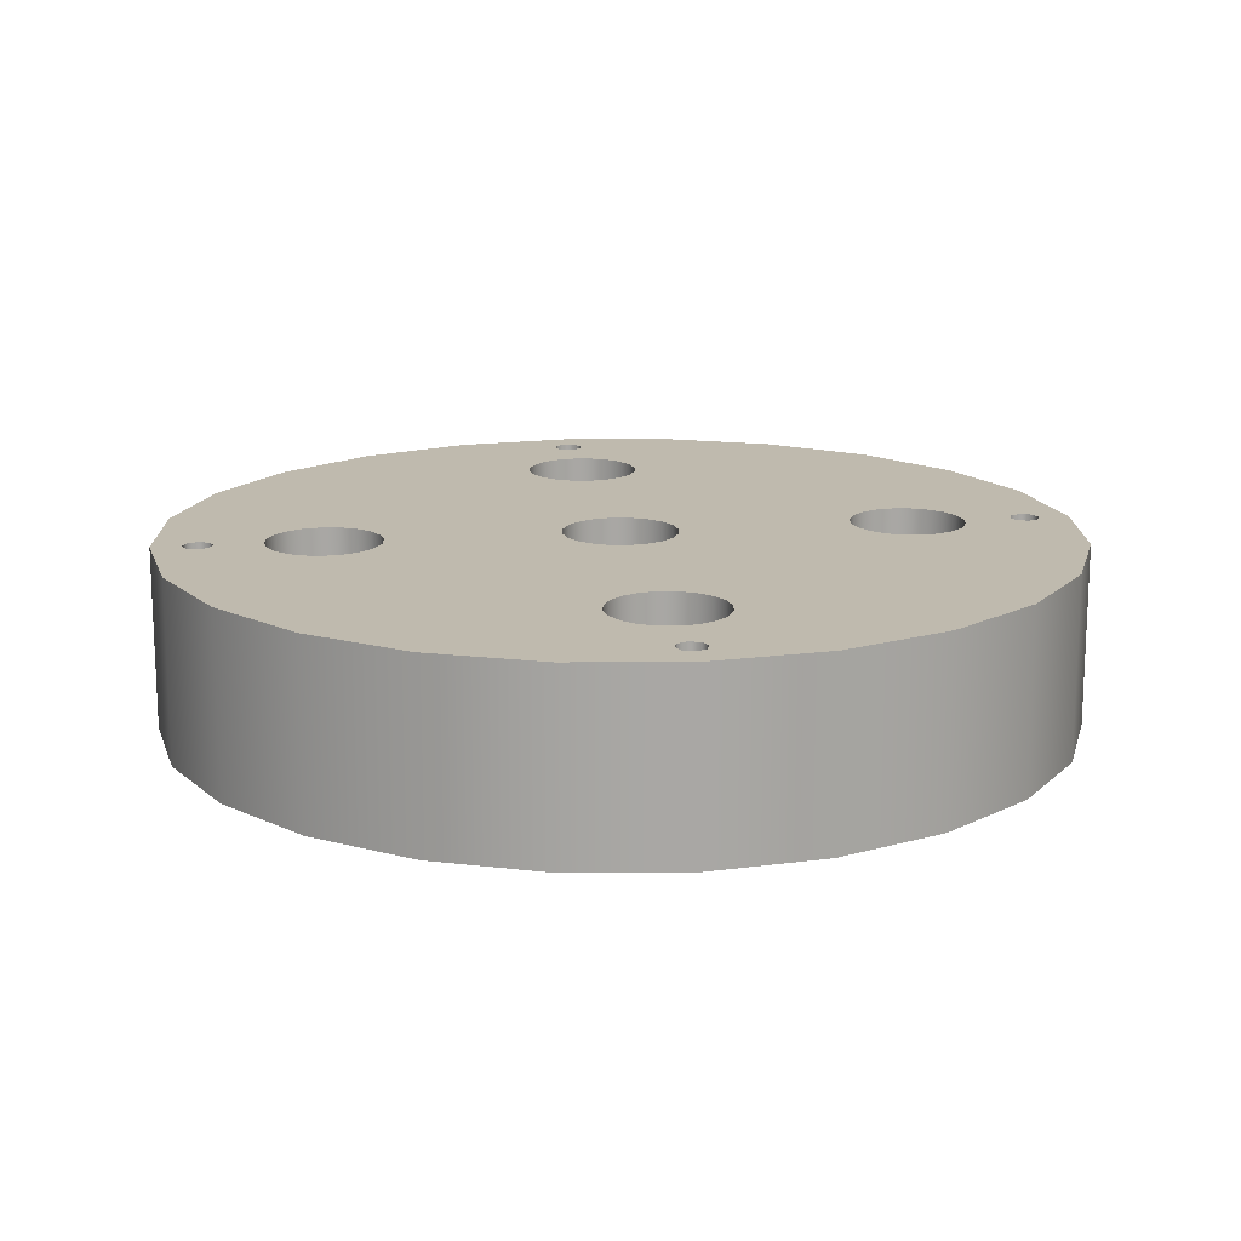
<metadata>
{"format":"obj","ext":"obj","renderer":"f3d","projection":"perspective","resolution":1024,"background":"white","views":[{"elev":15.6,"azim":-98.3,"up":"+Y"}]}
</metadata>
<code>
v  50 0 0
v  50 0 0
v  50 0 0
v  48.3 0 -12.94
v  48.3 0 -12.94
v  43.3 0 -25
v  43.3 0 -25
v  35.35 0 -35.35
v  35.35 0 -35.35
v  25 0 -43.3
v  25 0 -43.3
v  12.94 0 -48.3
v  12.94 0 -48.3
v  0 0 -50
v  0 0 -50
v  -12.94 0 -48.3
v  -12.94 0 -48.3
v  -25 0 -43.3
v  -25 0 -43.3
v  -35.35 0 -35.35
v  -35.35 0 -35.35
v  -43.3 0 -25
v  -43.3 0 -25
v  -48.3 0 -12.94
v  -48.3 0 -12.94
v  -50 0 0
v  -50 0 0
v  -50 0 0
v  -48.3 0 12.94
v  -48.3 0 12.94
v  -43.3 0 25
v  -43.3 0 25
v  -35.35 0 35.35
v  -35.35 0 35.35
v  -25 0 43.3
v  -25 0 43.3
v  -12.94 0 48.3
v  -12.94 0 48.3
v  -0 0 50
v  -0 0 50
v  12.94 0 48.3
v  12.94 0 48.3
v  25 0 43.3
v  25 0 43.3
v  35.35 0 35.35
v  35.35 0 35.35
v  43.3 0 25
v  43.3 0 25
v  48.3 0 12.94
v  48.3 0 12.94
v  -38.1 0 0
v  -38.1 0 0
v  -38.1 0 0
v  -37.79 0 -1.962
v  -37.79 0 -1.962
v  -36.89 0 -3.733
v  -36.89 0 -3.733
v  -35.48 0 -5.136
v  -35.48 0 -5.136
v  -33.71 0 -6.039
v  -33.71 0 -6.039
v  -31.75 0 -6.35
v  -31.75 0 -6.35
v  -29.79 0 -6.039
v  -29.79 0 -6.039
v  -28.02 0 -5.136
v  -28.02 0 -5.136
v  -26.61 0 -3.733
v  -26.61 0 -3.733
v  -25.71 0 -1.962
v  -25.71 0 -1.962
v  -25.4 0 -0
v  -25.4 0 -0
v  -25.4 0 -0
v  -25.71 0 1.962
v  -25.71 0 1.962
v  -26.61 0 3.733
v  -26.61 0 3.733
v  -28.02 0 5.136
v  -28.02 0 5.136
v  -29.79 0 6.039
v  -29.79 0 6.039
v  -31.75 0 6.35
v  -31.75 0 6.35
v  -33.71 0 6.039
v  -33.71 0 6.039
v  -35.48 0 5.136
v  -35.48 0 5.136
v  -36.89 0 3.733
v  -36.89 0 3.733
v  -37.79 0 1.962
v  -37.79 0 1.962
v  -6.35 0 -31.75
v  -6.35 0 -31.75
v  -6.35 0 -31.75
v  -6.039 0 -33.71
v  -6.039 0 -33.71
v  -5.136 0 -35.48
v  -5.136 0 -35.48
v  -3.733 0 -36.89
v  -3.733 0 -36.89
v  -1.962 0 -37.79
v  -1.962 0 -37.79
v  0 0 -38.1
v  0 0 -38.1
v  1.962 0 -37.79
v  1.962 0 -37.79
v  3.733 0 -36.89
v  3.733 0 -36.89
v  5.136 0 -35.48
v  5.136 0 -35.48
v  6.039 0 -33.71
v  6.039 0 -33.71
v  6.35 0 -31.75
v  6.35 0 -31.75
v  6.35 0 -31.75
v  6.039 0 -29.79
v  6.039 0 -29.79
v  5.136 0 -28.02
v  5.136 0 -28.02
v  3.733 0 -26.61
v  3.733 0 -26.61
v  1.962 0 -25.71
v  1.962 0 -25.71
v  -0 0 -25.4
v  -0 0 -25.4
v  -1.962 0 -25.71
v  -1.962 0 -25.71
v  -3.733 0 -26.61
v  -3.733 0 -26.61
v  -5.136 0 -28.02
v  -5.136 0 -28.02
v  -6.039 0 -29.79
v  -6.039 0 -29.79
v  25.4 0 0
v  25.4 0 0
v  25.4 0 0
v  25.71 0 -1.962
v  25.71 0 -1.962
v  26.61 0 -3.733
v  26.61 0 -3.733
v  28.02 0 -5.136
v  28.02 0 -5.136
v  29.79 0 -6.039
v  29.79 0 -6.039
v  31.75 0 -6.35
v  31.75 0 -6.35
v  33.71 0 -6.039
v  33.71 0 -6.039
v  35.48 0 -5.136
v  35.48 0 -5.136
v  36.89 0 -3.733
v  36.89 0 -3.733
v  37.79 0 -1.962
v  37.79 0 -1.962
v  38.1 0 -0
v  38.1 0 -0
v  38.1 0 -0
v  37.79 0 1.962
v  37.79 0 1.962
v  36.89 0 3.733
v  36.89 0 3.733
v  35.48 0 5.136
v  35.48 0 5.136
v  33.71 0 6.039
v  33.71 0 6.039
v  31.75 0 6.35
v  31.75 0 6.35
v  29.79 0 6.039
v  29.79 0 6.039
v  28.02 0 5.136
v  28.02 0 5.136
v  26.61 0 3.733
v  26.61 0 3.733
v  25.71 0 1.962
v  25.71 0 1.962
v  -6.35 0 31.75
v  -6.35 0 31.75
v  -6.35 0 31.75
v  -6.039 0 29.79
v  -6.039 0 29.79
v  -5.136 0 28.02
v  -5.136 0 28.02
v  -3.733 0 26.61
v  -3.733 0 26.61
v  -1.962 0 25.71
v  -1.962 0 25.71
v  0 0 25.4
v  0 0 25.4
v  1.962 0 25.71
v  1.962 0 25.71
v  3.733 0 26.61
v  3.733 0 26.61
v  5.136 0 28.02
v  5.136 0 28.02
v  6.039 0 29.79
v  6.039 0 29.79
v  6.35 0 31.75
v  6.35 0 31.75
v  6.35 0 31.75
v  6.039 0 33.71
v  6.039 0 33.71
v  5.136 0 35.48
v  5.136 0 35.48
v  3.733 0 36.89
v  3.733 0 36.89
v  1.962 0 37.79
v  1.962 0 37.79
v  0 0 38.1
v  0 0 38.1
v  -1.962 0 37.79
v  -1.962 0 37.79
v  -3.733 0 36.89
v  -3.733 0 36.89
v  -5.136 0 35.48
v  -5.136 0 35.48
v  -6.039 0 33.71
v  -6.039 0 33.71
v  -6.35 0 0
v  -6.35 0 0
v  -6.35 0 0
v  -6.039 0 -1.962
v  -6.039 0 -1.962
v  -5.136 0 -3.733
v  -5.136 0 -3.733
v  -3.733 0 -5.136
v  -3.733 0 -5.136
v  -1.962 0 -6.039
v  -1.962 0 -6.039
v  0 0 -6.35
v  0 0 -6.35
v  1.962 0 -6.039
v  1.962 0 -6.039
v  3.733 0 -5.136
v  3.733 0 -5.136
v  5.136 0 -3.733
v  5.136 0 -3.733
v  6.039 0 -1.962
v  6.039 0 -1.962
v  6.35 0 -0
v  6.35 0 -0
v  6.35 0 -0
v  6.039 0 1.962
v  6.039 0 1.962
v  5.136 0 3.733
v  5.136 0 3.733
v  3.733 0 5.136
v  3.733 0 5.136
v  1.962 0 6.039
v  1.962 0 6.039
v  0 0 6.35
v  0 0 6.35
v  -1.962 0 6.039
v  -1.962 0 6.039
v  -3.733 0 5.136
v  -3.733 0 5.136
v  -5.136 0 3.733
v  -5.136 0 3.733
v  -6.039 0 1.962
v  -6.039 0 1.962
v  50 20 0
v  50 20 0
v  50 20 0
v  48.3 20 12.94
v  48.3 20 12.94
v  43.3 20 25
v  43.3 20 25
v  35.35 20 35.35
v  35.35 20 35.35
v  25 20 43.3
v  25 20 43.3
v  12.94 20 48.3
v  12.94 20 48.3
v  -0 20 50
v  -0 20 50
v  -12.94 20 48.3
v  -12.94 20 48.3
v  -25 20 43.3
v  -25 20 43.3
v  -35.35 20 35.35
v  -35.35 20 35.35
v  -43.3 20 25
v  -43.3 20 25
v  -48.3 20 12.94
v  -48.3 20 12.94
v  -50 20 0
v  -50 20 0
v  -50 20 0
v  -48.3 20 -12.94
v  -48.3 20 -12.94
v  -43.3 20 -25
v  -43.3 20 -25
v  -35.35 20 -35.35
v  -35.35 20 -35.35
v  -25 20 -43.3
v  -25 20 -43.3
v  -12.94 20 -48.3
v  -12.94 20 -48.3
v  0 20 -50
v  0 20 -50
v  12.94 20 -48.3
v  12.94 20 -48.3
v  25 20 -43.3
v  25 20 -43.3
v  35.35 20 -35.35
v  35.35 20 -35.35
v  43.3 20 -25
v  43.3 20 -25
v  48.3 20 -12.94
v  48.3 20 -12.94
v  1.65 20 45
v  1.65 20 45
v  1.65 20 45
v  1.166 20 43.83
v  1.166 20 43.83
v  0 20 43.35
v  0 20 43.35
v  -1.166 20 43.83
v  -1.166 20 43.83
v  -1.65 20 45
v  -1.65 20 45
v  -1.65 20 45
v  -1.166 20 46.17
v  -1.166 20 46.17
v  -0 20 46.65
v  -0 20 46.65
v  1.166 20 46.17
v  1.166 20 46.17
v  -43.35 20 0
v  -43.35 20 0
v  -43.35 20 0
v  -43.83 20 -1.166
v  -43.83 20 -1.166
v  -45 20 -1.65
v  -45 20 -1.65
v  -46.17 20 -1.166
v  -46.17 20 -1.166
v  -46.65 20 0
v  -46.65 20 0
v  -46.65 20 0
v  -46.17 20 1.166
v  -46.17 20 1.166
v  -45 20 1.65
v  -45 20 1.65
v  -43.83 20 1.166
v  -43.83 20 1.166
v  1.65 20 -45
v  1.65 20 -45
v  1.65 20 -45
v  1.166 20 -46.17
v  1.166 20 -46.17
v  0 20 -46.65
v  0 20 -46.65
v  -1.166 20 -46.17
v  -1.166 20 -46.17
v  -1.65 20 -45
v  -1.65 20 -45
v  -1.65 20 -45
v  -1.166 20 -43.83
v  -1.166 20 -43.83
v  -0 20 -43.35
v  -0 20 -43.35
v  1.166 20 -43.83
v  1.166 20 -43.83
v  46.65 20 0
v  46.65 20 0
v  46.65 20 0
v  46.17 20 -1.166
v  46.17 20 -1.166
v  45 20 -1.65
v  45 20 -1.65
v  43.83 20 -1.166
v  43.83 20 -1.166
v  43.35 20 0
v  43.35 20 0
v  43.35 20 0
v  43.83 20 1.166
v  43.83 20 1.166
v  45 20 1.65
v  45 20 1.65
v  46.17 20 1.166
v  46.17 20 1.166
v  -38.1 20 -0
v  -38.1 20 -0
v  -38.1 20 -0
v  -37.79 20 1.962
v  -37.79 20 1.962
v  -36.89 20 3.733
v  -36.89 20 3.733
v  -35.48 20 5.136
v  -35.48 20 5.136
v  -33.71 20 6.039
v  -33.71 20 6.039
v  -31.75 20 6.35
v  -31.75 20 6.35
v  -29.79 20 6.039
v  -29.79 20 6.039
v  -28.02 20 5.136
v  -28.02 20 5.136
v  -26.61 20 3.733
v  -26.61 20 3.733
v  -25.71 20 1.962
v  -25.71 20 1.962
v  -25.4 20 0
v  -25.4 20 0
v  -25.4 20 0
v  -25.71 20 -1.962
v  -25.71 20 -1.962
v  -26.61 20 -3.733
v  -26.61 20 -3.733
v  -28.02 20 -5.136
v  -28.02 20 -5.136
v  -29.79 20 -6.039
v  -29.79 20 -6.039
v  -31.75 20 -6.35
v  -31.75 20 -6.35
v  -33.71 20 -6.039
v  -33.71 20 -6.039
v  -35.48 20 -5.136
v  -35.48 20 -5.136
v  -36.89 20 -3.733
v  -36.89 20 -3.733
v  -37.79 20 -1.962
v  -37.79 20 -1.962
v  -6.35 20 -31.75
v  -6.35 20 -31.75
v  -6.35 20 -31.75
v  -6.039 20 -29.79
v  -6.039 20 -29.79
v  -5.136 20 -28.02
v  -5.136 20 -28.02
v  -3.733 20 -26.61
v  -3.733 20 -26.61
v  -1.962 20 -25.71
v  -1.962 20 -25.71
v  -0 20 -25.4
v  -0 20 -25.4
v  1.962 20 -25.71
v  1.962 20 -25.71
v  3.733 20 -26.61
v  3.733 20 -26.61
v  5.136 20 -28.02
v  5.136 20 -28.02
v  6.039 20 -29.79
v  6.039 20 -29.79
v  6.35 20 -31.75
v  6.35 20 -31.75
v  6.35 20 -31.75
v  6.039 20 -33.71
v  6.039 20 -33.71
v  5.136 20 -35.48
v  5.136 20 -35.48
v  3.733 20 -36.89
v  3.733 20 -36.89
v  1.962 20 -37.79
v  1.962 20 -37.79
v  0 20 -38.1
v  0 20 -38.1
v  -1.962 20 -37.79
v  -1.962 20 -37.79
v  -3.733 20 -36.89
v  -3.733 20 -36.89
v  -5.136 20 -35.48
v  -5.136 20 -35.48
v  -6.039 20 -33.71
v  -6.039 20 -33.71
v  25.4 20 -0
v  25.4 20 -0
v  25.4 20 -0
v  25.71 20 1.962
v  25.71 20 1.962
v  26.61 20 3.733
v  26.61 20 3.733
v  28.02 20 5.136
v  28.02 20 5.136
v  29.79 20 6.039
v  29.79 20 6.039
v  31.75 20 6.35
v  31.75 20 6.35
v  33.71 20 6.039
v  33.71 20 6.039
v  35.48 20 5.136
v  35.48 20 5.136
v  36.89 20 3.733
v  36.89 20 3.733
v  37.79 20 1.962
v  37.79 20 1.962
v  38.1 20 0
v  38.1 20 0
v  38.1 20 0
v  37.79 20 -1.962
v  37.79 20 -1.962
v  36.89 20 -3.733
v  36.89 20 -3.733
v  35.48 20 -5.136
v  35.48 20 -5.136
v  33.71 20 -6.039
v  33.71 20 -6.039
v  31.75 20 -6.35
v  31.75 20 -6.35
v  29.79 20 -6.039
v  29.79 20 -6.039
v  28.02 20 -5.136
v  28.02 20 -5.136
v  26.61 20 -3.733
v  26.61 20 -3.733
v  25.71 20 -1.962
v  25.71 20 -1.962
v  -6.35 20 31.75
v  -6.35 20 31.75
v  -6.35 20 31.75
v  -6.039 20 33.71
v  -6.039 20 33.71
v  -5.136 20 35.48
v  -5.136 20 35.48
v  -3.733 20 36.89
v  -3.733 20 36.89
v  -1.962 20 37.79
v  -1.962 20 37.79
v  0 20 38.1
v  0 20 38.1
v  1.962 20 37.79
v  1.962 20 37.79
v  3.733 20 36.89
v  3.733 20 36.89
v  5.136 20 35.48
v  5.136 20 35.48
v  6.039 20 33.71
v  6.039 20 33.71
v  6.35 20 31.75
v  6.35 20 31.75
v  6.35 20 31.75
v  6.039 20 29.79
v  6.039 20 29.79
v  5.136 20 28.02
v  5.136 20 28.02
v  3.733 20 26.61
v  3.733 20 26.61
v  1.962 20 25.71
v  1.962 20 25.71
v  0 20 25.4
v  0 20 25.4
v  -1.962 20 25.71
v  -1.962 20 25.71
v  -3.733 20 26.61
v  -3.733 20 26.61
v  -5.136 20 28.02
v  -5.136 20 28.02
v  -6.039 20 29.79
v  -6.039 20 29.79
v  -6.35 20 -0
v  -6.35 20 -0
v  -6.35 20 -0
v  -6.039 20 1.962
v  -6.039 20 1.962
v  -5.136 20 3.733
v  -5.136 20 3.733
v  -3.733 20 5.136
v  -3.733 20 5.136
v  -1.962 20 6.039
v  -1.962 20 6.039
v  0 20 6.35
v  0 20 6.35
v  1.962 20 6.039
v  1.962 20 6.039
v  3.733 20 5.136
v  3.733 20 5.136
v  5.136 20 3.733
v  5.136 20 3.733
v  6.039 20 1.962
v  6.039 20 1.962
v  6.35 20 0
v  6.35 20 0
v  6.35 20 0
v  6.039 20 -1.962
v  6.039 20 -1.962
v  5.136 20 -3.733
v  5.136 20 -3.733
v  3.733 20 -5.136
v  3.733 20 -5.136
v  1.962 20 -6.039
v  1.962 20 -6.039
v  0 20 -6.35
v  0 20 -6.35
v  -1.962 20 -6.039
v  -1.962 20 -6.039
v  -3.733 20 -5.136
v  -3.733 20 -5.136
v  -5.136 20 -3.733
v  -5.136 20 -3.733
v  -6.039 20 -1.962
v  -6.039 20 -1.962
v  0 9.009 45
v  0 9.009 45
v  0 9.009 45
v  0 9.009 45
v  -1.65 10 45
v  -1.65 10 45
v  -1.65 10 45
v  -1.65 10 45
v  -1.167 10 43.83
v  -1.167 10 43.83
v  0 10 43.35
v  0 10 43.35
v  1.167 10 43.83
v  1.167 10 43.83
v  1.65 10 45
v  1.65 10 45
v  1.65 10 45
v  1.65 10 45
v  1.167 10 46.17
v  1.167 10 46.17
v  0 10 46.65
v  0 10 46.65
v  -1.167 10 46.17
v  -1.167 10 46.17
v  -45 9.009 0
v  -45 9.009 0
v  -45 9.009 0
v  -45 9.009 0
v  -46.65 10 0
v  -46.65 10 0
v  -46.65 10 0
v  -46.65 10 0
v  -46.17 10 -1.167
v  -46.17 10 -1.167
v  -45 10 -1.65
v  -45 10 -1.65
v  -43.83 10 -1.167
v  -43.83 10 -1.167
v  -43.35 10 0
v  -43.35 10 0
v  -43.35 10 0
v  -43.35 10 0
v  -43.83 10 1.167
v  -43.83 10 1.167
v  -45 10 1.65
v  -45 10 1.65
v  -46.17 10 1.167
v  -46.17 10 1.167
v  0 9.009 -45
v  0 9.009 -45
v  0 9.009 -45
v  0 9.009 -45
v  -1.65 10 -45
v  -1.65 10 -45
v  -1.65 10 -45
v  -1.65 10 -45
v  -1.167 10 -46.17
v  -1.167 10 -46.17
v  0 10 -46.65
v  0 10 -46.65
v  1.167 10 -46.17
v  1.167 10 -46.17
v  1.65 10 -45
v  1.65 10 -45
v  1.65 10 -45
v  1.65 10 -45
v  1.167 10 -43.83
v  1.167 10 -43.83
v  0 10 -43.35
v  0 10 -43.35
v  -1.167 10 -43.83
v  -1.167 10 -43.83
v  45 9.009 0
v  45 9.009 0
v  45 9.009 0
v  45 9.009 0
v  43.35 10 0
v  43.35 10 0
v  43.35 10 0
v  43.35 10 0
v  43.83 10 -1.167
v  43.83 10 -1.167
v  45 10 -1.65
v  45 10 -1.65
v  46.17 10 -1.167
v  46.17 10 -1.167
v  46.65 10 0
v  46.65 10 0
v  46.65 10 0
v  46.65 10 0
v  46.17 10 1.167
v  46.17 10 1.167
v  45 10 1.65
v  45 10 1.65
v  43.83 10 1.167
v  43.83 10 1.167
g 0
g 1
f 148 4 1
f 262 2 5
f 156 1 49
f 265 50 3
f 150 148 1
f 152 150 1
f 154 152 1
f 156 154 1
f 265 3 263
f 22 6 4
f 310 5 7
f 24 22 4
f 146 24 4
f 148 146 4
f 310 262 5
f 112 8 6
f 308 7 9
f 125 6 22
f 114 112 6
f 117 114 6
f 119 117 6
f 121 119 6
f 123 121 6
f 125 123 6
f 310 7 308
f 18 10 8
f 306 9 11
f 104 18 8
f 106 104 8
f 108 106 8
f 110 108 8
f 112 110 8
f 308 9 306
f 16 12 10
f 304 11 13
f 18 16 10
f 306 11 304
f 16 14 12
f 302 13 15
f 304 13 302
f 300 15 17
f 302 15 300
f 298 17 19
f 300 17 298
f 98 20 18
f 296 19 21
f 100 98 18
f 102 100 18
f 104 102 18
f 298 19 296
f 127 22 20
f 294 21 23
f 96 93 20
f 133 20 93
f 98 96 20
f 129 127 20
f 131 129 20
f 133 131 20
f 296 21 294
f 292 23 25
f 127 125 22
f 294 23 292
f 51 26 24
f 290 25 27
f 54 51 24
f 56 54 24
f 58 56 24
f 60 58 24
f 62 60 24
f 230 62 24
f 230 24 146
f 292 25 290
f 85 29 26
f 288 28 30
f 91 26 51
f 87 85 26
f 89 87 26
f 91 89 26
f 290 27 287
f 47 31 29
f 285 30 32
f 49 47 29
f 83 49 29
f 85 83 29
f 288 30 285
f 217 33 31
f 283 32 34
f 188 31 47
f 180 177 31
f 217 31 177
f 182 180 31
f 184 182 31
f 186 184 31
f 188 186 31
f 285 32 283
f 43 35 33
f 281 34 36
f 209 43 33
f 211 209 33
f 213 211 33
f 215 213 33
f 217 215 33
f 283 34 281
f 41 37 35
f 279 36 38
f 43 41 35
f 281 36 279
f 41 39 37
f 277 38 40
f 279 38 277
f 275 40 42
f 277 40 275
f 273 42 44
f 275 42 273
f 203 45 43
f 271 44 46
f 205 203 43
f 207 205 43
f 209 207 43
f 273 44 271
f 190 47 45
f 269 46 48
f 192 190 45
f 194 192 45
f 196 194 45
f 198 196 45
f 201 198 45
f 203 201 45
f 271 46 269
f 267 48 50
f 190 188 47
f 269 48 267
f 251 49 83
f 159 156 49
f 161 159 49
f 163 161 49
f 165 163 49
f 167 165 49
f 251 167 49
f 267 50 265
f 384 52 55
f 387 92 53
f 387 53 385
f 424 55 57
f 424 384 55
f 422 57 59
f 424 57 422
f 420 59 61
f 422 59 420
f 418 61 63
f 420 61 418
f 228 64 62
f 416 63 65
f 230 228 62
f 418 63 416
f 226 66 64
f 414 65 67
f 228 226 64
f 416 65 414
f 224 68 66
f 412 67 69
f 226 224 66
f 414 67 412
f 222 70 68
f 410 69 71
f 224 222 68
f 412 69 410
f 219 72 70
f 408 71 73
f 222 219 70
f 410 71 408
f 259 75 72
f 406 74 76
f 259 72 219
f 408 73 405
f 257 77 75
f 403 76 78
f 259 257 75
f 406 76 403
f 255 79 77
f 401 78 80
f 257 255 77
f 403 78 401
f 253 81 79
f 399 80 82
f 255 253 79
f 401 80 399
f 251 83 81
f 397 82 84
f 253 251 81
f 399 82 397
f 395 84 86
f 397 84 395
f 393 86 88
f 395 86 393
f 391 88 90
f 393 88 391
f 389 90 92
f 391 90 389
f 389 92 387
f 426 94 97
f 429 134 95
f 429 95 427
f 466 97 99
f 466 426 97
f 464 99 101
f 466 99 464
f 462 101 103
f 464 101 462
f 460 103 105
f 462 103 460
f 458 105 107
f 460 105 458
f 456 107 109
f 458 107 456
f 454 109 111
f 456 109 454
f 452 111 113
f 454 111 452
f 450 113 115
f 452 113 450
f 448 116 118
f 450 115 447
f 445 118 120
f 448 118 445
f 443 120 122
f 445 120 443
f 441 122 124
f 443 122 441
f 439 124 126
f 441 124 439
f 437 126 128
f 439 126 437
f 435 128 130
f 437 128 435
f 433 130 132
f 435 130 433
f 431 132 134
f 433 132 431
f 431 134 429
f 238 138 135
f 468 136 139
f 240 135 175
f 471 176 137
f 240 238 135
f 471 137 469
f 236 140 138
f 508 139 141
f 238 236 138
f 508 468 139
f 234 142 140
f 506 141 143
f 236 234 140
f 508 141 506
f 232 144 142
f 504 143 145
f 234 232 142
f 506 143 504
f 230 146 144
f 502 145 147
f 232 230 144
f 504 145 502
f 500 147 149
f 502 147 500
f 498 149 151
f 500 149 498
f 496 151 153
f 498 151 496
f 494 153 155
f 496 153 494
f 492 155 157
f 494 155 492
f 490 158 160
f 492 157 489
f 487 160 162
f 490 160 487
f 485 162 164
f 487 162 485
f 483 164 166
f 485 164 483
f 481 166 168
f 483 166 481
f 249 169 167
f 479 168 170
f 251 249 167
f 481 168 479
f 247 171 169
f 477 170 172
f 249 247 169
f 479 170 477
f 245 173 171
f 475 172 174
f 247 245 171
f 477 172 475
f 243 175 173
f 473 174 176
f 245 243 173
f 475 174 473
f 243 240 175
f 473 176 471
f 510 178 181
f 513 218 179
f 513 179 511
f 550 181 183
f 550 510 181
f 548 183 185
f 550 183 548
f 546 185 187
f 548 185 546
f 544 187 189
f 546 187 544
f 542 189 191
f 544 189 542
f 540 191 193
f 542 191 540
f 538 193 195
f 540 193 538
f 536 195 197
f 538 195 536
f 534 197 199
f 536 197 534
f 532 200 202
f 534 199 531
f 529 202 204
f 532 202 529
f 527 204 206
f 529 204 527
f 525 206 208
f 527 206 525
f 523 208 210
f 525 208 523
f 521 210 212
f 523 210 521
f 519 212 214
f 521 212 519
f 517 214 216
f 519 214 517
f 515 216 218
f 517 216 515
f 515 218 513
f 552 220 223
f 555 260 221
f 555 221 553
f 592 223 225
f 592 552 223
f 590 225 227
f 592 225 590
f 588 227 229
f 590 227 588
f 586 229 231
f 588 229 586
f 584 231 233
f 586 231 584
f 582 233 235
f 584 233 582
f 580 235 237
f 582 235 580
f 578 237 239
f 580 237 578
f 576 239 241
f 578 239 576
f 574 242 244
f 576 241 573
f 571 244 246
f 574 244 571
f 569 246 248
f 571 246 569
f 567 248 250
f 569 248 567
f 565 250 252
f 567 250 565
f 563 252 254
f 565 252 563
f 561 254 256
f 563 254 561
f 559 256 258
f 561 256 559
f 557 258 260
f 559 258 557
f 557 260 555
f 480 264 261
f 365 261 309
f 381 261 365
f 381 379 261
f 482 261 379
f 482 480 261
f 282 266 264
f 284 282 264
f 478 284 264
f 480 478 264
f 528 268 266
f 541 266 282
f 530 528 266
f 533 530 266
f 535 533 266
f 537 535 266
f 539 537 266
f 541 539 266
f 278 270 268
f 520 278 268
f 522 520 268
f 524 522 268
f 526 524 268
f 528 526 268
f 325 272 270
f 316 270 278
f 314 311 270
f 327 270 311
f 316 314 270
f 327 325 270
f 276 274 272
f 325 276 272
f 316 278 276
f 318 316 276
f 320 318 276
f 323 320 276
f 325 323 276
f 514 280 278
f 516 514 278
f 518 516 278
f 520 518 278
f 543 282 280
f 512 509 280
f 549 280 509
f 514 512 280
f 545 543 280
f 547 545 280
f 549 547 280
f 543 541 282
f 338 286 284
f 341 338 284
f 343 341 284
f 386 343 284
f 388 386 284
f 390 388 284
f 392 390 284
f 394 392 284
f 562 394 284
f 562 284 478
f 417 289 286
f 336 334 286
f 419 286 334
f 338 336 286
f 419 417 286
f 307 291 289
f 309 307 289
f 415 309 289
f 417 415 289
f 465 293 291
f 436 291 307
f 428 425 291
f 465 291 425
f 430 428 291
f 432 430 291
f 434 432 291
f 436 434 291
f 303 295 293
f 457 303 293
f 459 457 293
f 461 459 293
f 463 461 293
f 465 463 293
f 352 297 295
f 361 295 303
f 354 352 295
f 356 354 295
f 359 356 295
f 361 359 295
f 301 299 297
f 352 301 297
f 361 303 301
f 350 347 301
f 363 301 347
f 352 350 301
f 363 361 301
f 451 305 303
f 453 451 303
f 455 453 303
f 457 455 303
f 438 307 305
f 440 438 305
f 442 440 305
f 444 442 305
f 446 444 305
f 449 446 305
f 451 449 305
f 438 436 307
f 368 365 309
f 370 368 309
f 491 370 309
f 583 309 415
f 493 491 309
f 495 493 309
f 497 495 309
f 499 497 309
f 583 499 309
f 608 312 315
f 612 328 313
f 612 313 610
f 606 315 317
f 608 315 606
f 604 317 319
f 606 317 604
f 602 319 321
f 604 319 602
f 600 322 324
f 602 321 598
f 616 324 326
f 616 600 324
f 614 326 328
f 616 326 614
f 614 328 612
f 423 332 329
f 632 330 333
f 383 329 345
f 636 346 331
f 423 329 383
f 636 331 634
f 423 334 332
f 630 333 335
f 632 333 630
f 628 335 337
f 421 419 334
f 423 421 334
f 630 335 628
f 626 337 339
f 628 337 626
f 624 340 342
f 626 339 622
f 640 342 344
f 640 624 342
f 383 345 343
f 638 344 346
f 386 383 343
f 640 344 638
f 638 346 636
f 656 348 351
f 660 364 349
f 660 349 658
f 654 351 353
f 656 351 654
f 652 353 355
f 654 353 652
f 650 355 357
f 652 355 650
f 648 358 360
f 650 357 646
f 664 360 362
f 664 648 360
f 662 362 364
f 664 362 662
f 662 364 660
f 680 366 369
f 684 382 367
f 684 367 682
f 678 369 371
f 680 369 678
f 488 372 370
f 676 371 373
f 491 488 370
f 678 371 676
f 488 374 372
f 674 373 375
f 676 373 674
f 486 377 374
f 672 376 378
f 488 486 374
f 674 375 670
f 486 379 377
f 688 378 380
f 688 672 378
f 686 380 382
f 484 482 379
f 486 484 379
f 688 380 686
f 686 382 684
f 560 396 394
f 562 560 394
f 558 398 396
f 560 558 396
f 556 400 398
f 558 556 398
f 554 402 400
f 556 554 400
f 551 404 402
f 554 551 402
f 591 407 404
f 591 404 551
f 589 409 407
f 591 589 407
f 587 411 409
f 589 587 409
f 585 413 411
f 587 585 411
f 583 415 413
f 585 583 413
f 570 470 467
f 572 467 507
f 572 570 467
f 568 472 470
f 570 568 470
f 566 474 472
f 568 566 472
f 564 476 474
f 566 564 474
f 562 478 476
f 564 562 476
f 581 501 499
f 583 581 499
f 579 503 501
f 581 579 501
f 577 505 503
f 579 577 503
f 575 507 505
f 577 575 505
f 575 572 507
f 601 597 593
f 615 595 599
f 603 601 593
f 605 603 593
f 607 605 593
f 611 609 595
f 613 611 595
f 615 613 595
f 625 621 617
f 639 619 623
f 627 625 617
f 629 627 617
f 631 629 617
f 635 633 619
f 637 635 619
f 639 637 619
f 649 645 641
f 663 643 647
f 651 649 641
f 653 651 641
f 655 653 641
f 659 657 643
f 661 659 643
f 663 661 643
f 673 669 665
f 687 667 671
f 675 673 665
f 677 675 665
f 679 677 665
f 683 681 667
f 685 683 667
f 687 685 667

</code>
